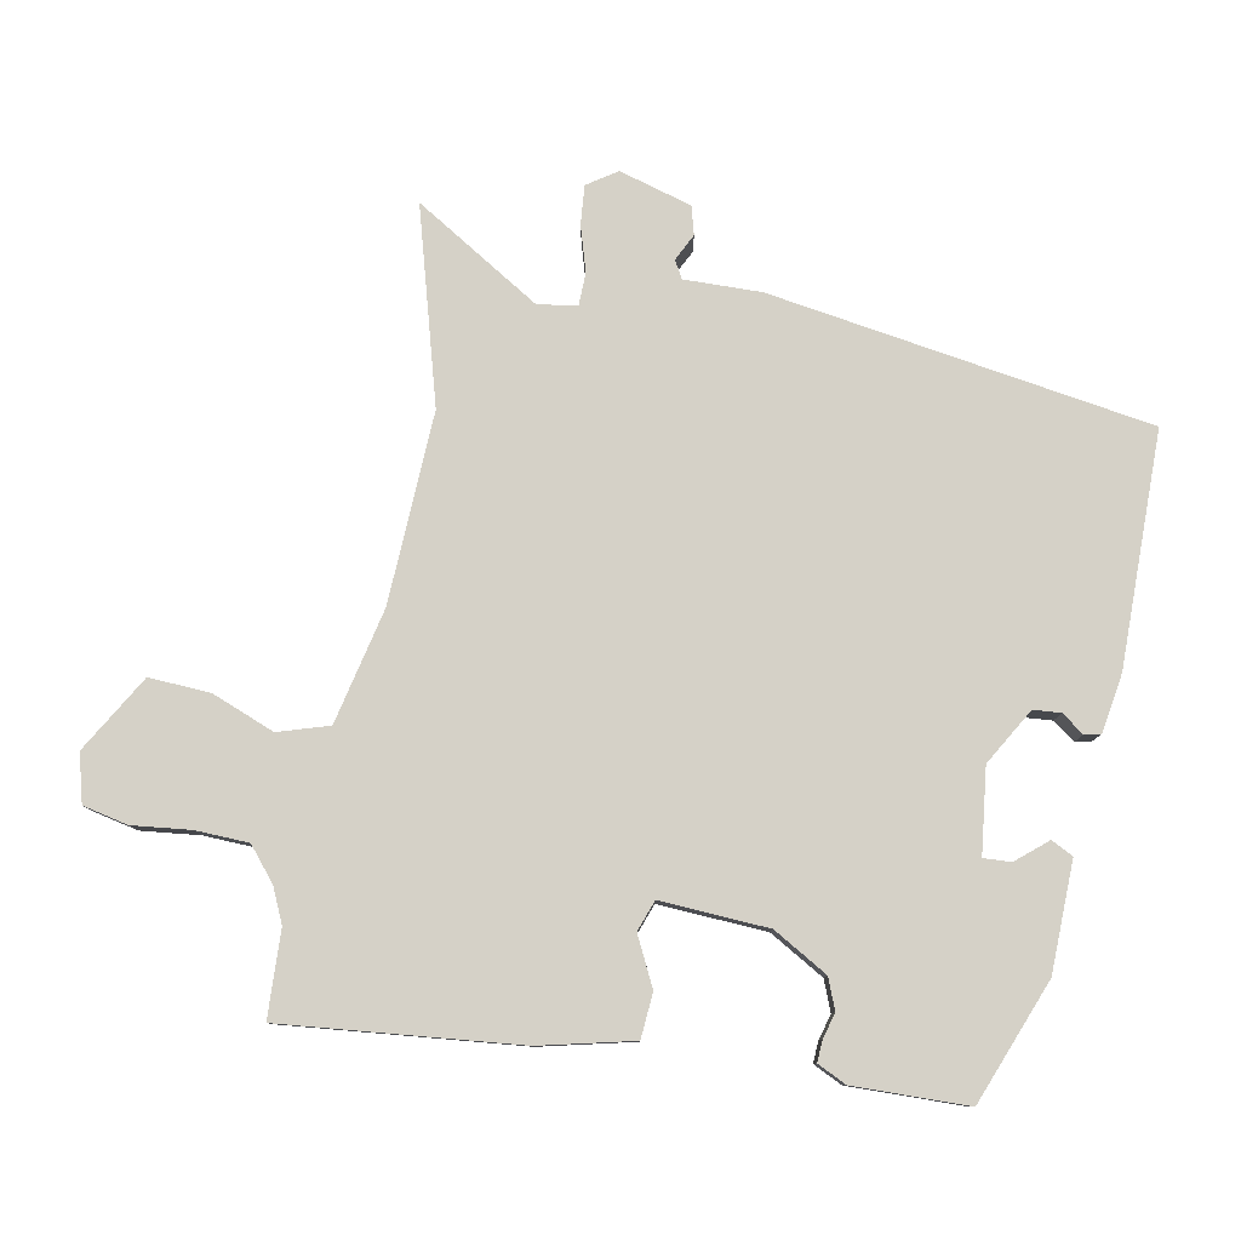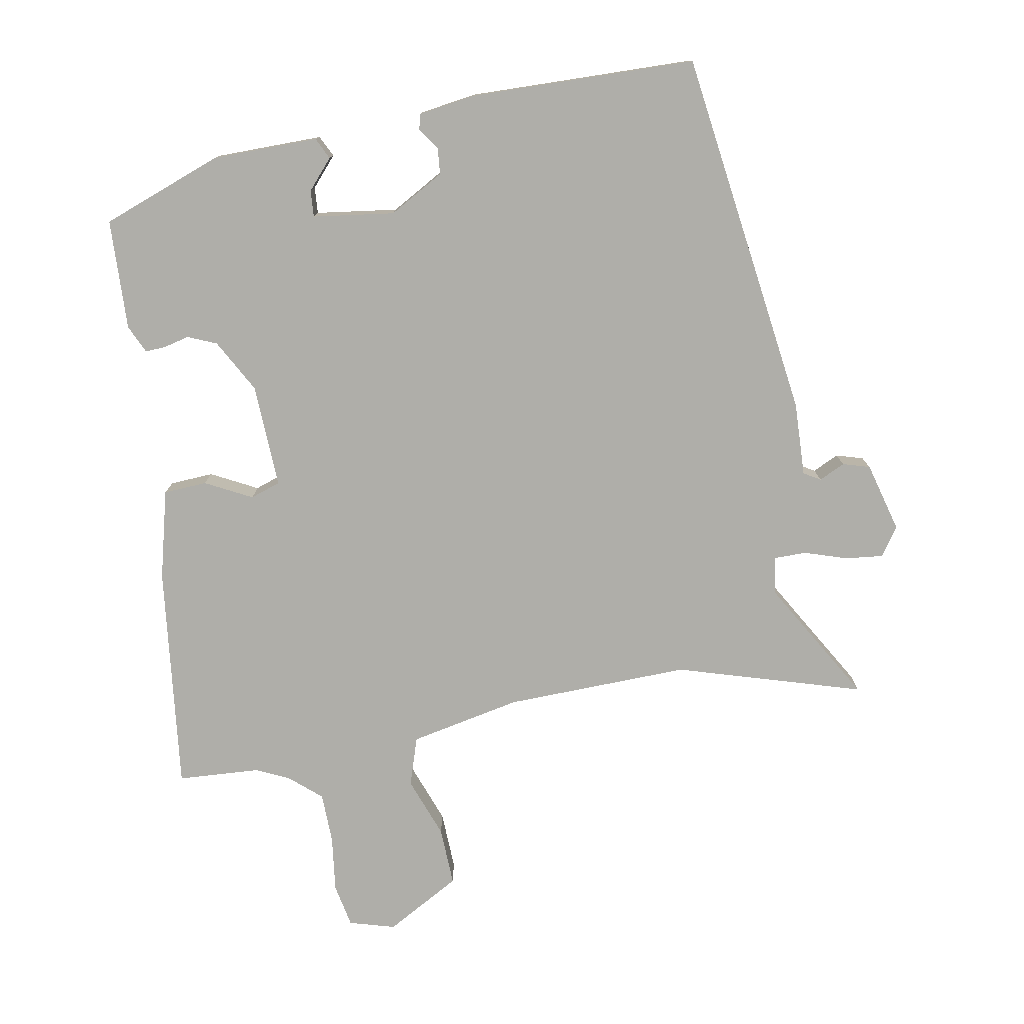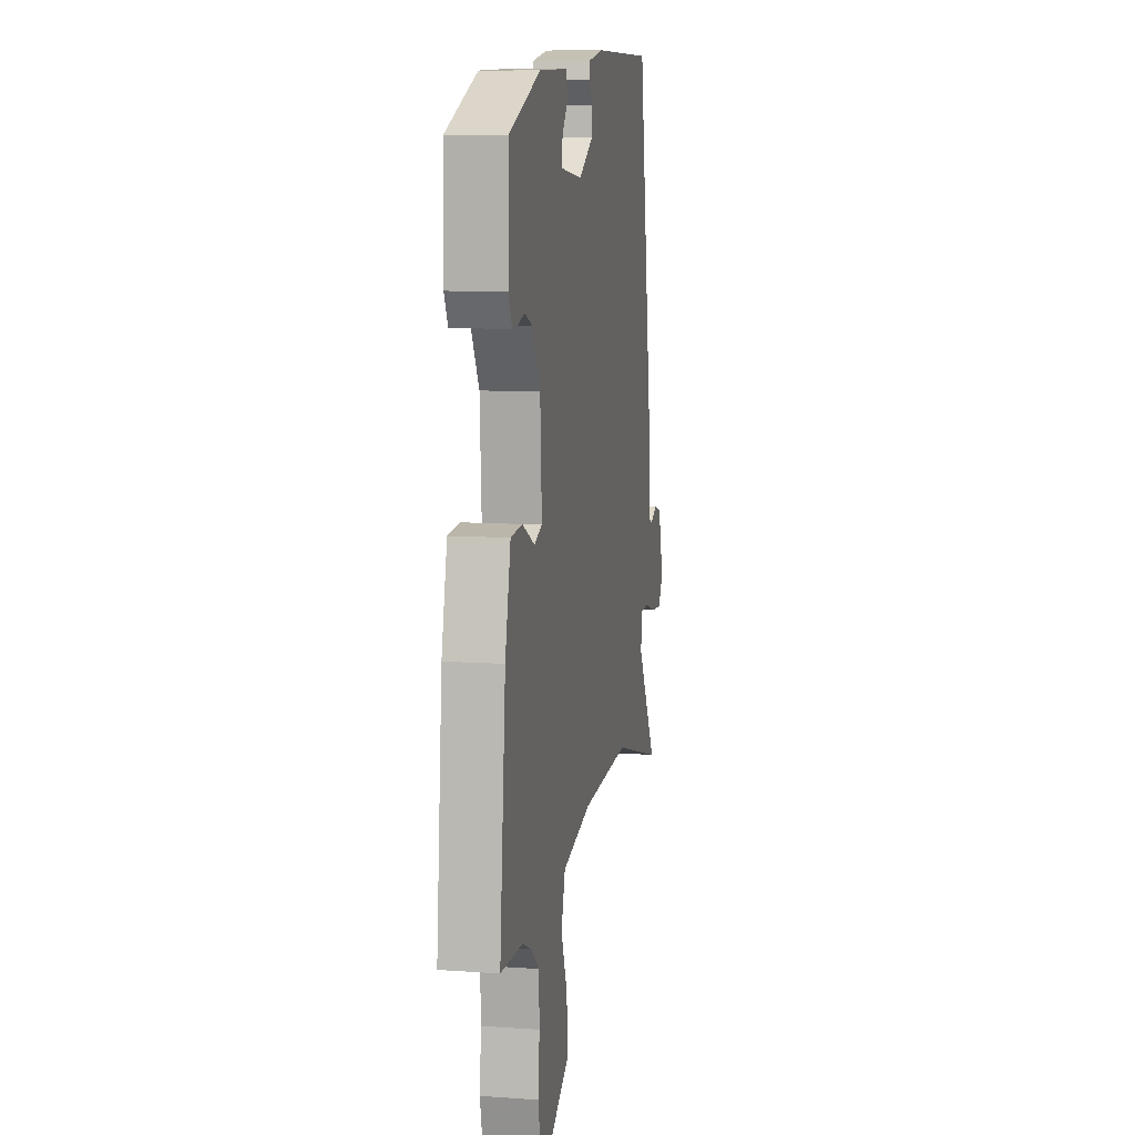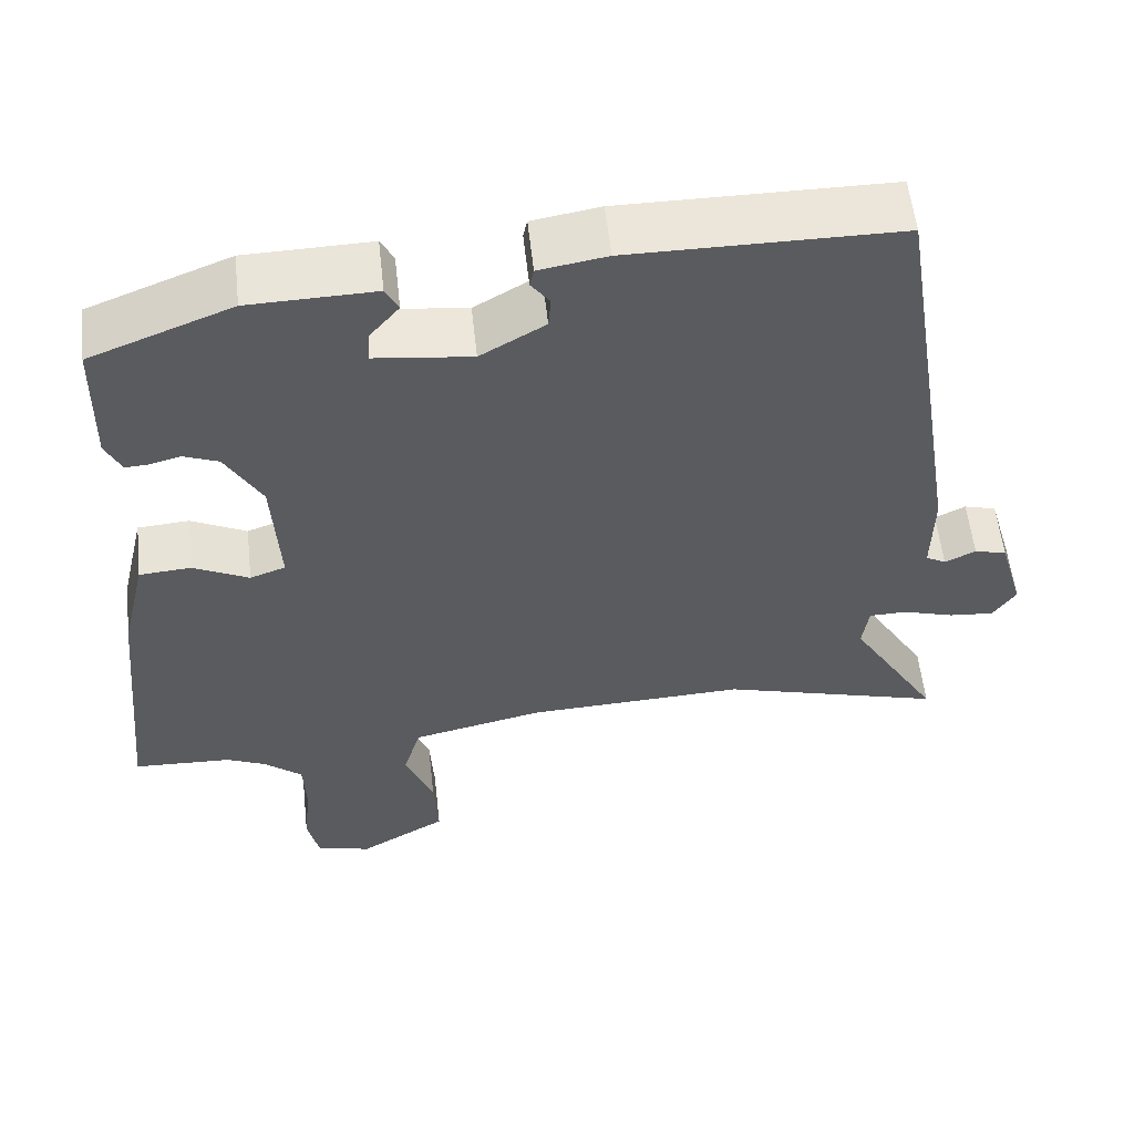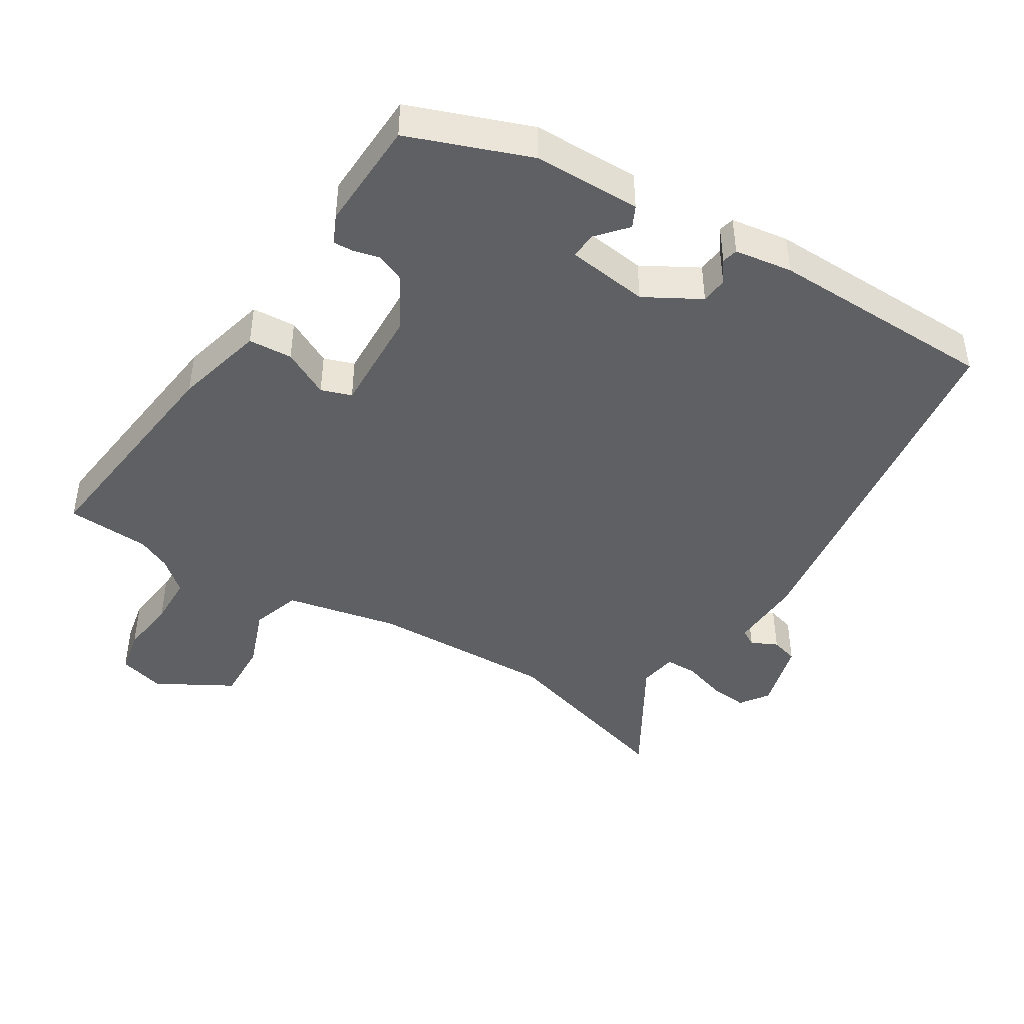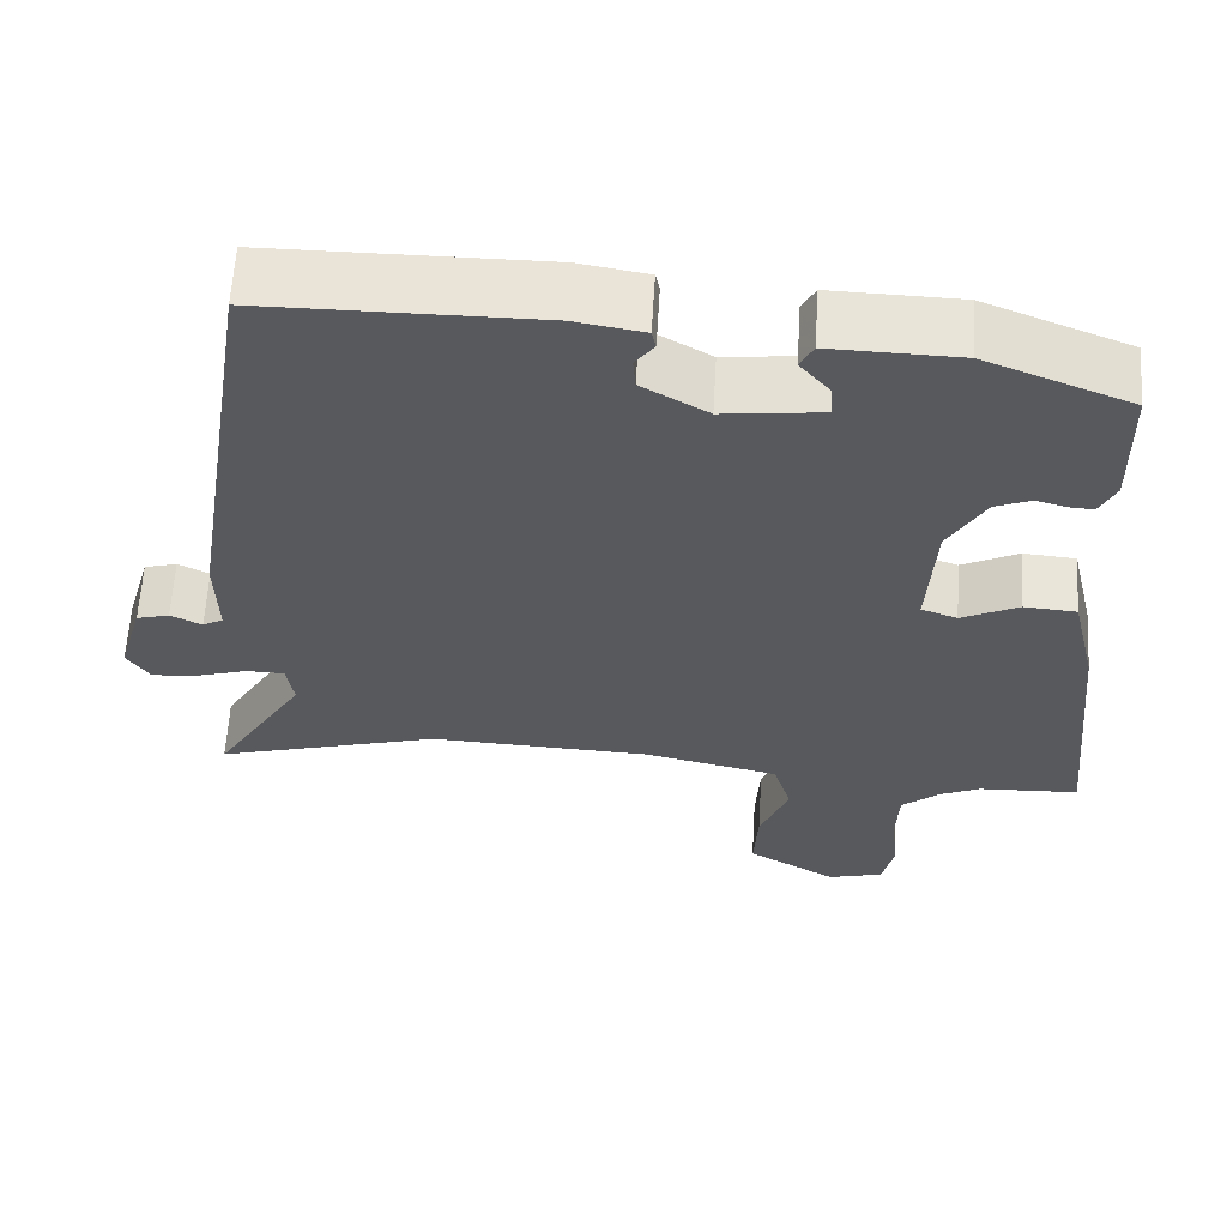
<metadata>
{"format":"obj","ext":"obj","renderer":"f3d","projection":"perspective","resolution":1024,"background":"white","views":[{"elev":79.7,"azim":-79.5,"up":"+Y"},{"elev":-77.5,"azim":9.0,"up":"+Y"},{"elev":9.8,"azim":-79.6,"up":"+Z"},{"elev":56.6,"azim":-6.3,"up":"+Z"},{"elev":-44.1,"azim":-32.8,"up":"+Y"},{"elev":61.0,"azim":-176.6,"up":"+Z"}]}
</metadata>
<code>
v 0.576 0.07 -0.521
v 0.301 0.07 -0.444
v 0.03 0.07 -0.456
v -0.134 0.07 -0.493
v -0.156 0.07 -0.565
v -0.121 0.07 -0.654
v -0.116 0.07 -0.741
v -0.225 0.07 -0.805
v -0.293 0.07 -0.787
v -0.307 0.07 -0.723
v -0.298 0.07 -0.64
v -0.301 0.07 -0.565
v -0.348 0.07 -0.526
v -0.397 0.07 -0.504
v -0.519 0.07 -0.499
v -0.486 0.07 -0.164
v -0.455 0.07 -0.032
v -0.391 0.07 -0.027
v -0.322 0.07 -0.061
v -0.278 0.07 -0.045
v -0.287 0.07 0.108
v -0.332 0.07 0.186
v -0.375 0.07 0.203
v -0.412 0.07 0.193
v -0.442 0.07 0.191
v -0.462 0.07 0.232
v -0.459 0.07 0.395
v -0.283 0.07 0.464
v -0.127 0.07 0.468
v -0.111 0.07 0.437
v -0.148 0.07 0.393
v -0.15 0.07 0.354
v -0.03 0.07 0.34
v 0.05 0.07 0.387
v 0.053 0.07 0.426
v 0.03 0.07 0.457
v 0.035 0.07 0.48
v 0.119 0.07 0.494
v 0.451 0.07 0.493
v 0.537 0.07 -0.049
v 0.535 0.07 -0.158
v 0.56 0.07 -0.172
v 0.598 0.07 -0.153
v 0.638 0.07 -0.164
v 0.668 0.07 -0.267
v 0.64 0.07 -0.309
v 0.584 0.07 -0.304
v 0.521 0.07 -0.285
v 0.474 0.07 -0.286
v 0.466 0.07 -0.342
v 0.576 0 -0.521
v 0.301 0 -0.444
v 0.03 0 -0.456
v -0.134 0 -0.493
v -0.156 0 -0.565
v -0.121 0 -0.654
v -0.116 0 -0.741
v -0.225 0 -0.805
v -0.293 0 -0.787
v -0.307 0 -0.723
v -0.298 0 -0.64
v -0.301 0 -0.565
v -0.348 0 -0.526
v -0.397 0 -0.504
v -0.519 0 -0.499
v -0.486 0 -0.164
v -0.455 0 -0.032
v -0.391 0 -0.027
v -0.322 0 -0.061
v -0.278 0 -0.045
v -0.287 0 0.108
v -0.332 0 0.186
v -0.375 0 0.203
v -0.412 0 0.193
v -0.442 0 0.191
v -0.462 0 0.232
v -0.459 0 0.395
v -0.283 0 0.464
v -0.127 0 0.468
v -0.111 0 0.437
v -0.148 0 0.393
v -0.15 0 0.354
v -0.03 0 0.34
v 0.05 0 0.387
v 0.053 0 0.426
v 0.03 0 0.457
v 0.035 0 0.48
v 0.119 0 0.494
v 0.451 0 0.493
v 0.537 0 -0.049
v 0.535 0 -0.158
v 0.56 0 -0.172
v 0.598 0 -0.153
v 0.638 0 -0.164
v 0.668 0 -0.267
v 0.64 0 -0.309
v 0.584 0 -0.304
v 0.521 0 -0.285
v 0.474 0 -0.286
v 0.466 0 -0.342
f 45 46 47 48
f 45 48 49
f 42 43 44 45
f 41 42 45 49
f 40 41 49
f 39 40 49
f 38 39 49 50
f 35 36 37 38
f 34 35 38 50
f 28 29 30 31
f 28 31 32
f 27 28 32
f 26 27 32
f 23 24 25 26
f 23 26 32 33
f 16 17 18 19
f 14 15 16 19
f 13 14 19 20
f 12 13 20
f 11 12 20
f 8 9 10 11
f 8 11 20
f 5 6 7 8
f 5 8 20 21
f 50 1 2
f 33 34 50 2
f 22 23 33
f 21 22 33 2
f 4 5 21
f 3 4 21
f 2 3 21
f 98 97 96 95
f 99 98 95
f 95 94 93 92
f 99 95 92 91
f 99 91 90
f 99 90 89
f 100 99 89 88
f 88 87 86 85
f 100 88 85 84
f 81 80 79 78
f 82 81 78
f 82 78 77
f 82 77 76
f 76 75 74 73
f 83 82 76 73
f 69 68 67 66
f 69 66 65 64
f 70 69 64 63
f 70 63 62
f 70 62 61
f 61 60 59 58
f 70 61 58
f 58 57 56 55
f 71 70 58 55
f 52 51 100
f 52 100 84 83
f 83 73 72
f 52 83 72 71
f 71 55 54
f 71 54 53
f 71 53 52
f 1 51 52 2
f 2 52 53 3
f 3 53 54 4
f 4 54 55 5
f 5 55 56 6
f 6 56 57 7
f 7 57 58 8
f 8 58 59 9
f 9 59 60 10
f 10 60 61 11
f 11 61 62 12
f 12 62 63 13
f 13 63 64 14
f 14 64 65 15
f 15 65 66 16
f 16 66 67 17
f 17 67 68 18
f 18 68 69 19
f 19 69 70 20
f 20 70 71 21
f 21 71 72 22
f 22 72 73 23
f 23 73 74 24
f 24 74 75 25
f 25 75 76 26
f 26 76 77 27
f 27 77 78 28
f 28 78 79 29
f 29 79 80 30
f 30 80 81 31
f 31 81 82 32
f 32 82 83 33
f 33 83 84 34
f 34 84 85 35
f 35 85 86 36
f 36 86 87 37
f 37 87 88 38
f 38 88 89 39
f 39 89 90 40
f 40 90 91 41
f 41 91 92 42
f 42 92 93 43
f 43 93 94 44
f 44 94 95 45
f 45 95 96 46
f 46 96 97 47
f 47 97 98 48
f 48 98 99 49
f 49 99 100 50
f 50 100 51 1

</code>
